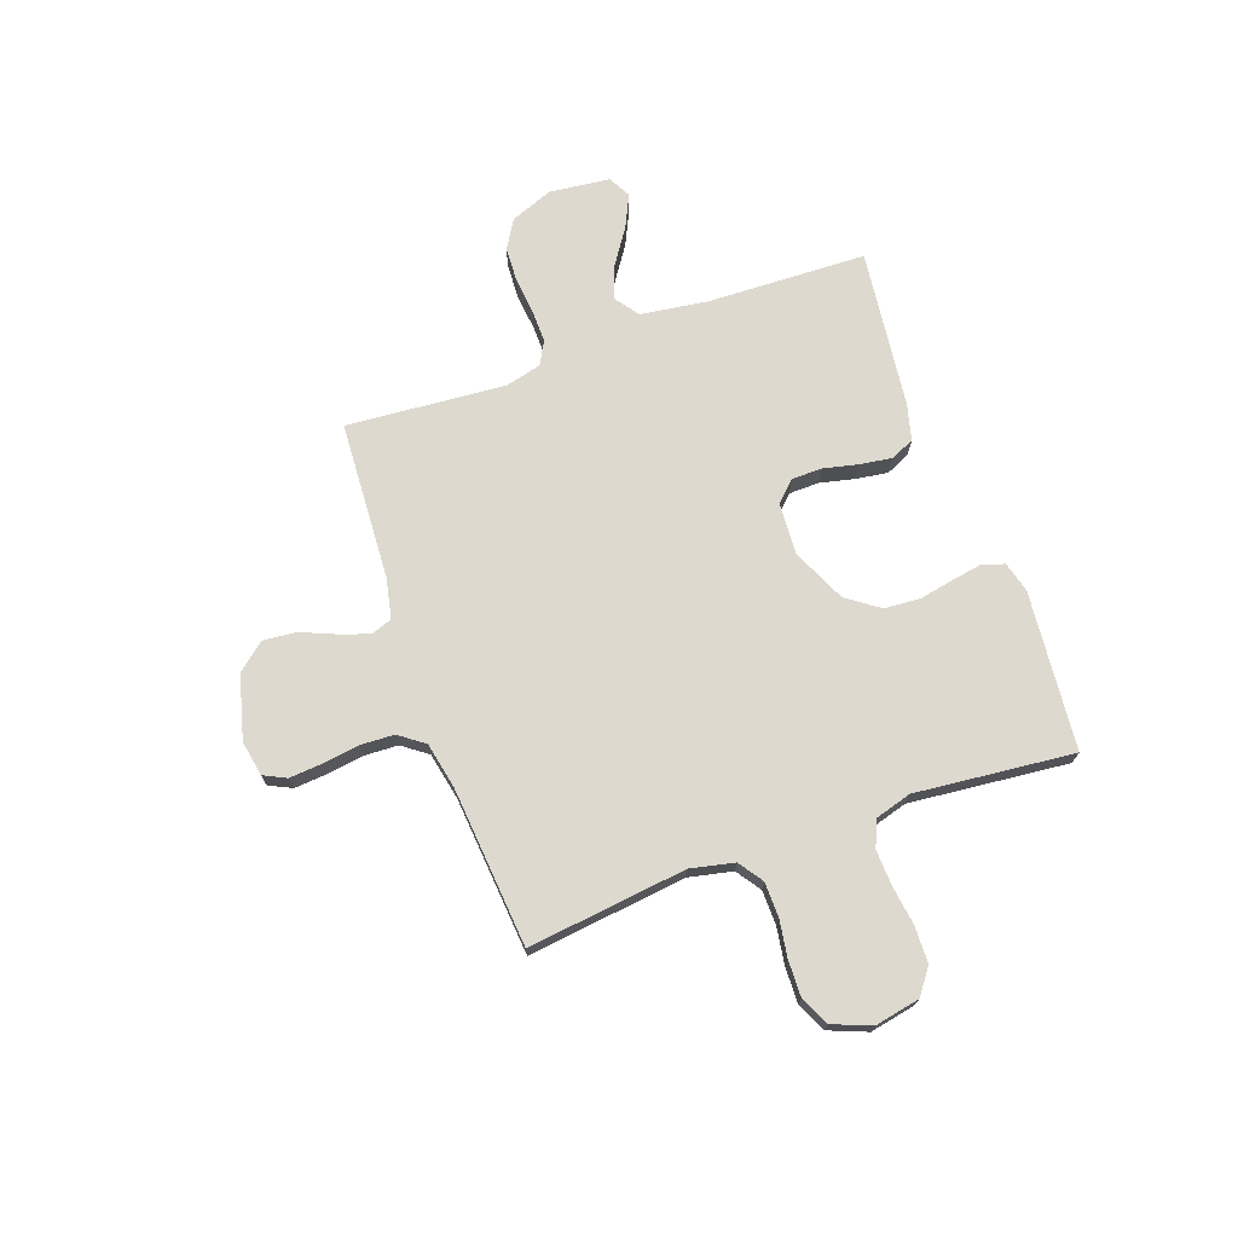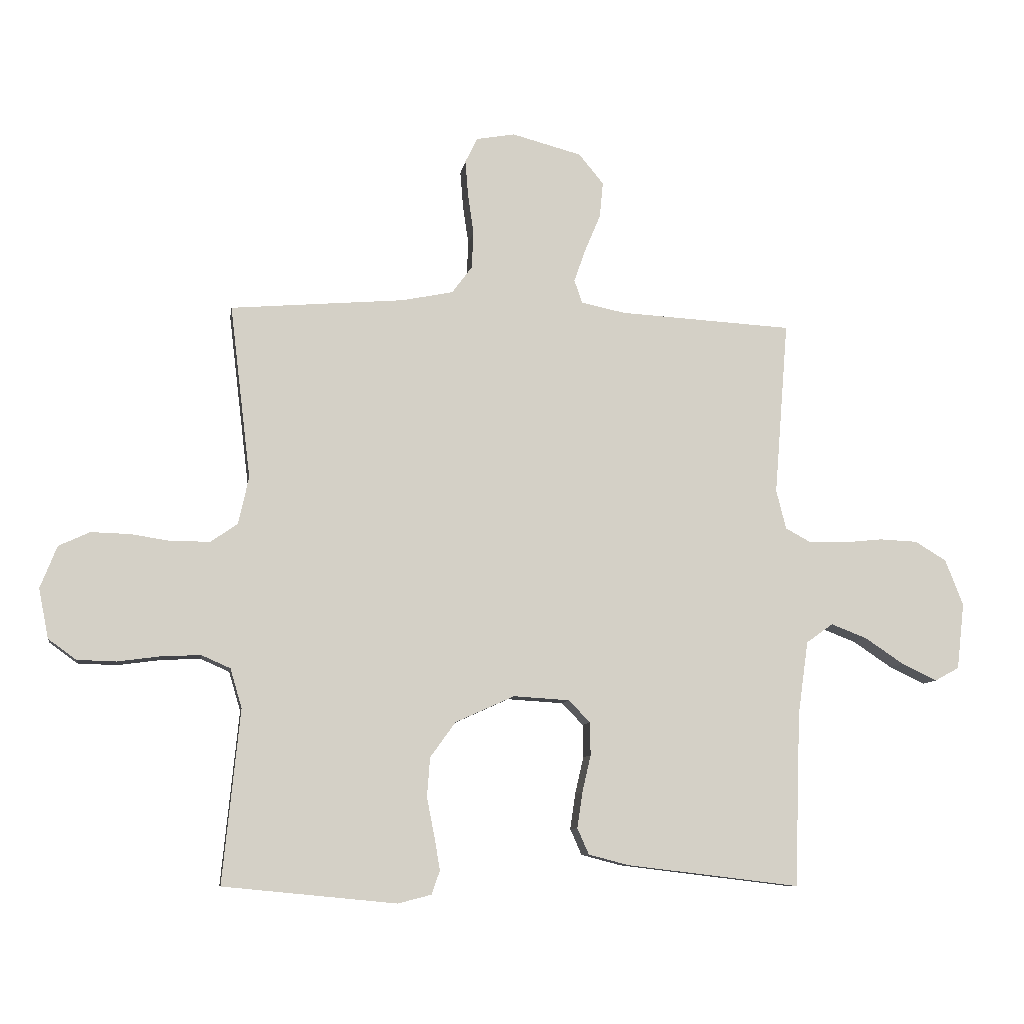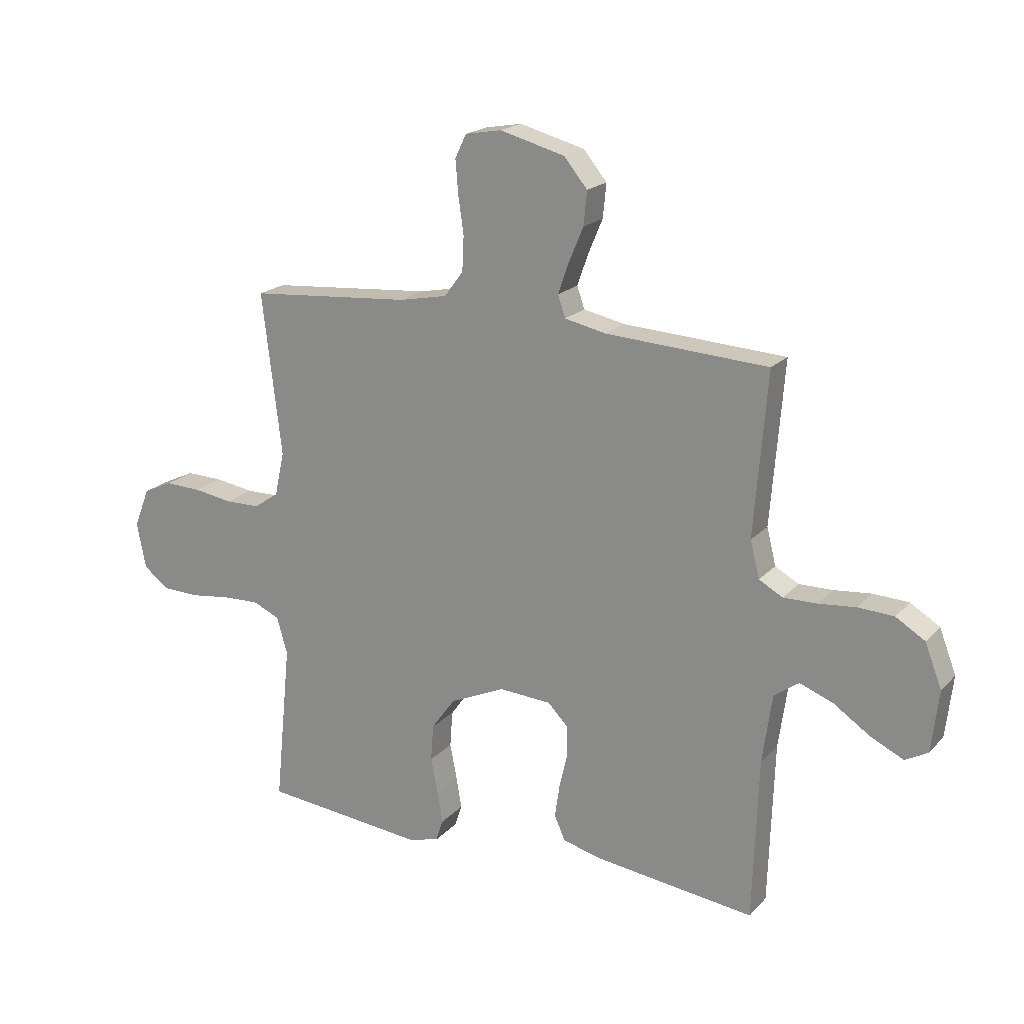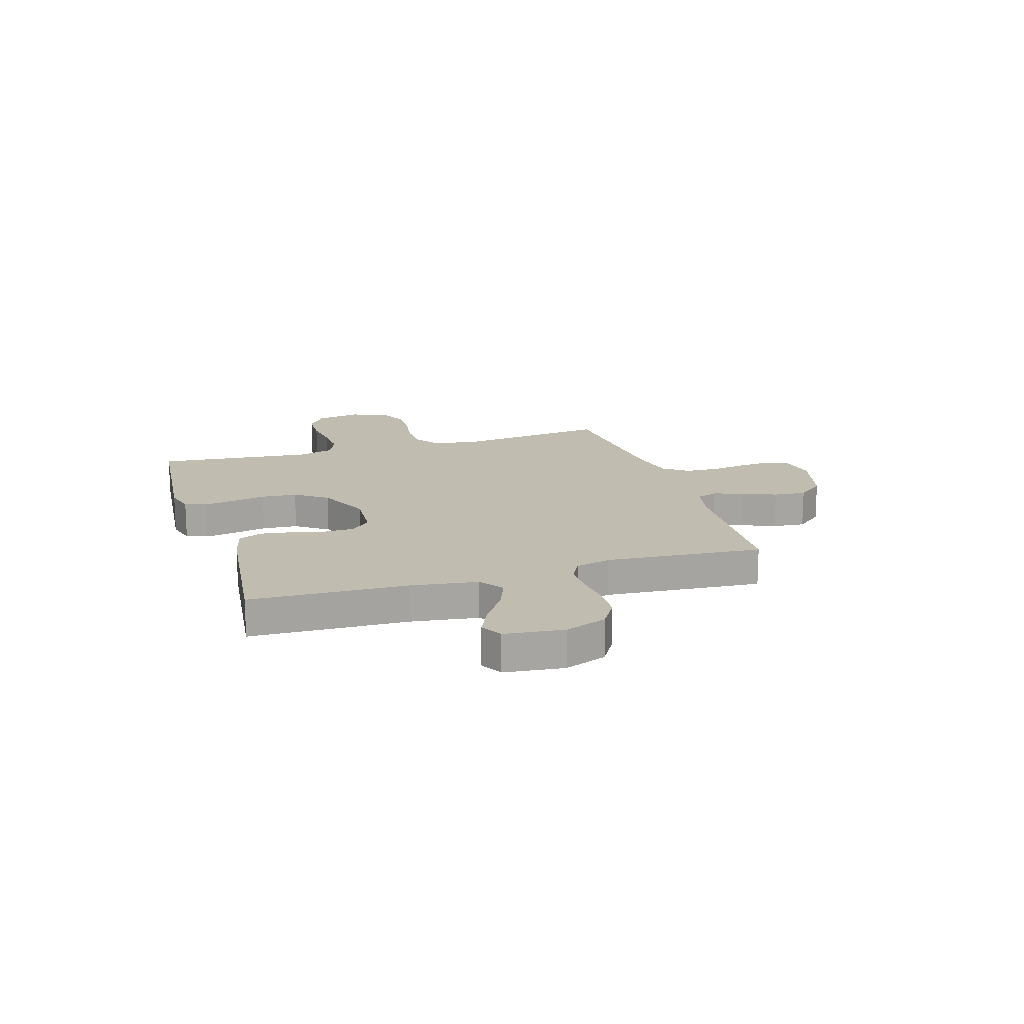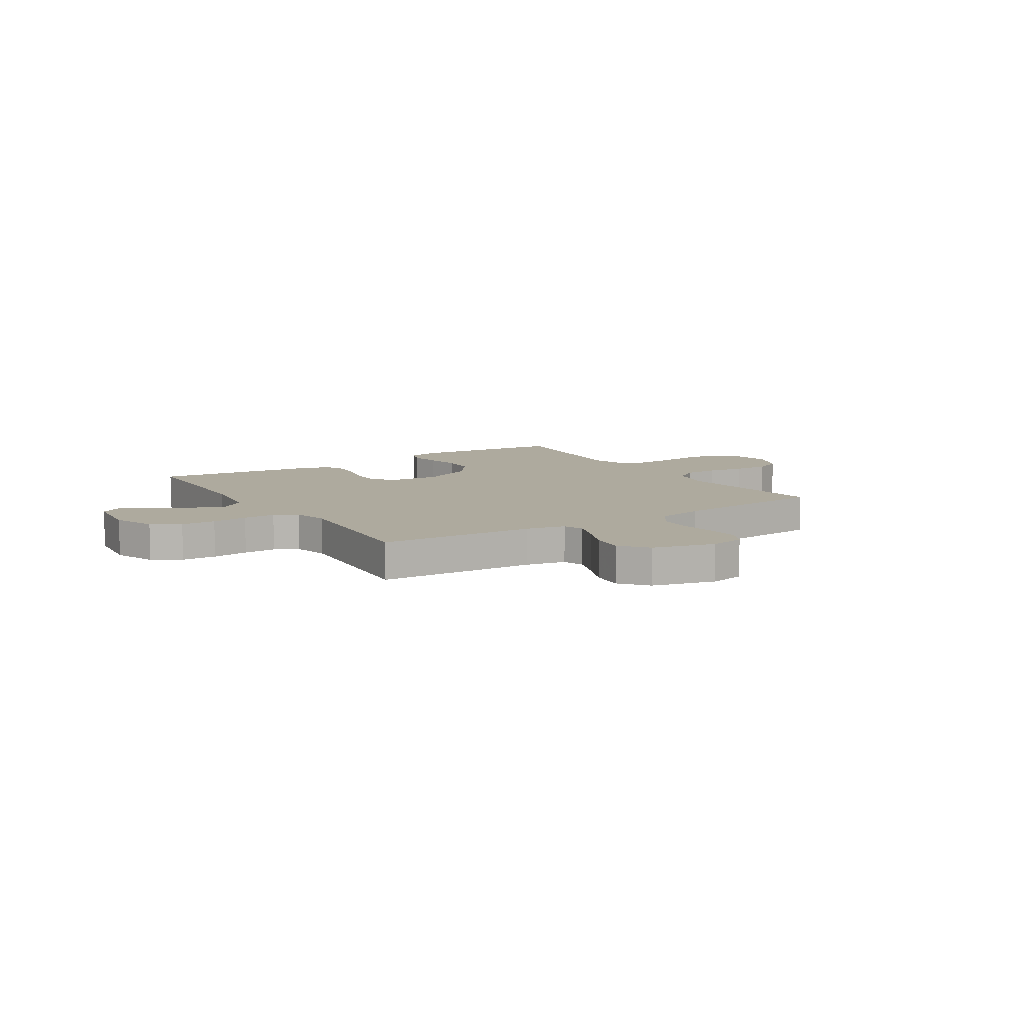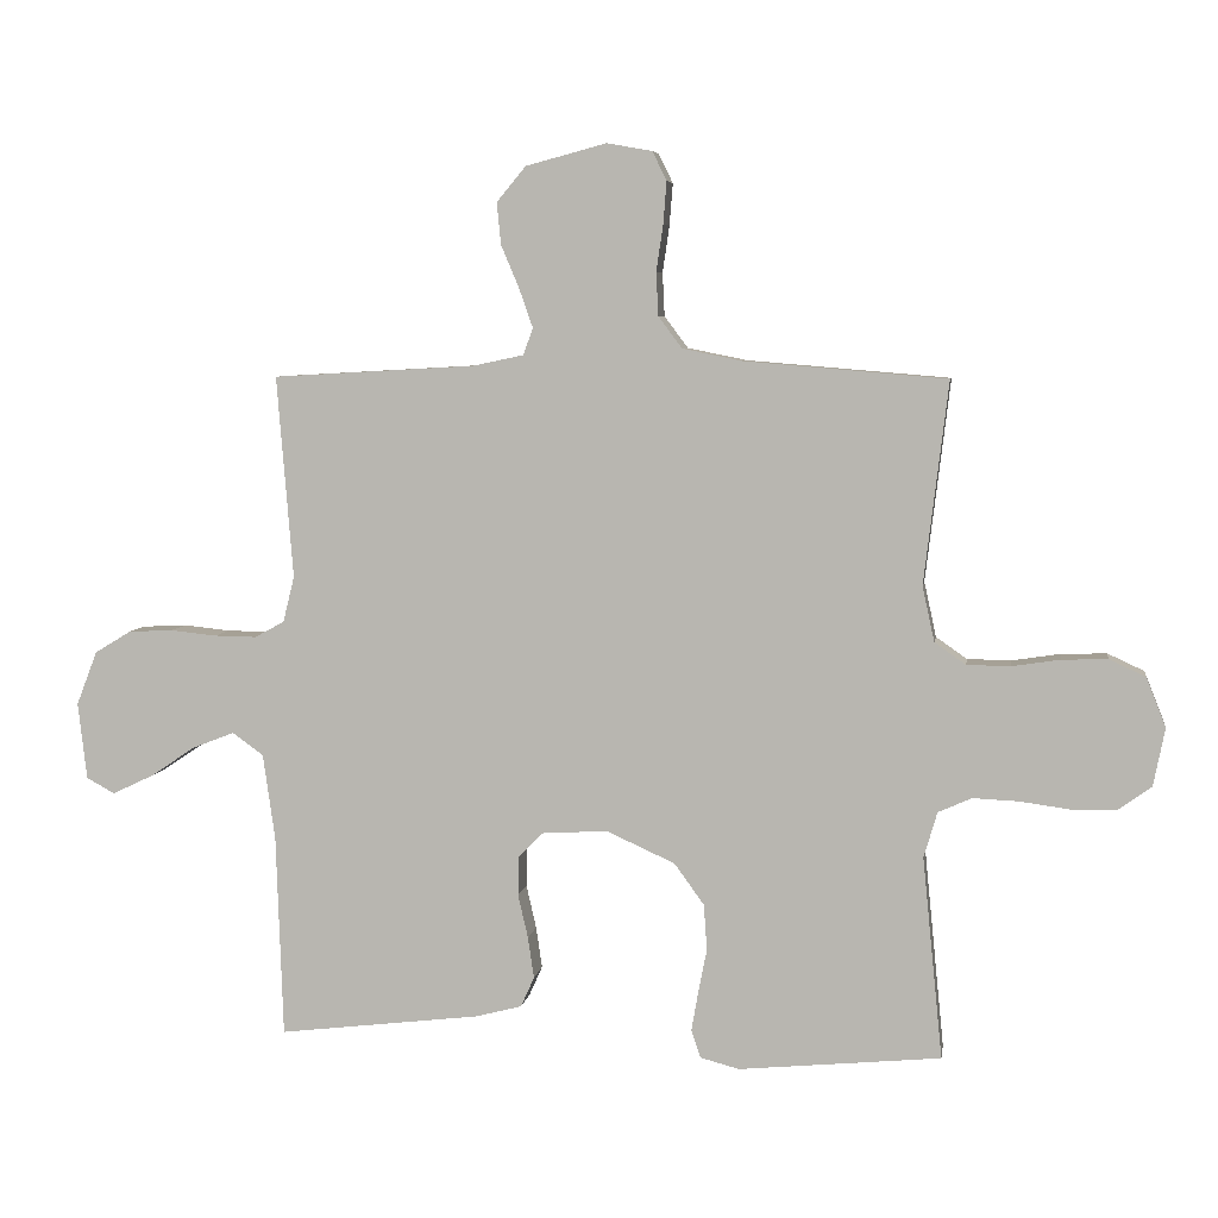
<metadata>
{"format":"obj","ext":"obj","renderer":"f3d","projection":"perspective","resolution":1024,"background":"white","views":[{"elev":71.7,"azim":70.3,"up":"+Y"},{"elev":-8.9,"azim":171.3,"up":"+Z"},{"elev":19.5,"azim":-150.8,"up":"+Z"},{"elev":16.5,"azim":-107.3,"up":"+Y"},{"elev":9.3,"azim":-32.7,"up":"+Y"},{"elev":6.0,"azim":8.7,"up":"+Z"}]}
</metadata>
<code>
v -0.5 0.07 -0.5
v -0.51 0.07 -0.2
v -0.528 0.07 -0.072
v -0.574 0.07 -0.039
v -0.636 0.07 -0.063
v -0.703 0.07 -0.108
v -0.764 0.07 -0.137
v -0.806 0.07 -0.114
v -0.819 0.07 0
v -0.788 0.07 0.08
v -0.734 0.07 0.113
v -0.668 0.07 0.116
v -0.599 0.07 0.109
v -0.537 0.07 0.108
v -0.493 0.07 0.132
v -0.476 0.07 0.2
v -0.5 0.07 0.5
v -0.2 0.07 0.517
v -0.124 0.07 0.533
v -0.11 0.07 0.573
v -0.13 0.07 0.63
v -0.157 0.07 0.694
v -0.163 0.07 0.756
v -0.12 0.07 0.808
v 0 0.07 0.84
v 0.067 0.07 0.828
v 0.088 0.07 0.785
v 0.083 0.07 0.723
v 0.073 0.07 0.654
v 0.076 0.07 0.59
v 0.111 0.07 0.543
v 0.2 0.07 0.525
v 0.5 0.07 0.5
v 0.464 0.07 0.2
v 0.482 0.07 0.118
v 0.528 0.07 0.086
v 0.593 0.07 0.085
v 0.664 0.07 0.096
v 0.732 0.07 0.098
v 0.786 0.07 0.073
v 0.815 0.07 0
v 0.798 0.07 -0.086
v 0.75 0.07 -0.121
v 0.682 0.07 -0.123
v 0.608 0.07 -0.113
v 0.54 0.07 -0.11
v 0.49 0.07 -0.132
v 0.47 0.07 -0.2
v 0.5 0.07 -0.5
v 0.2 0.07 -0.529
v 0.142 0.07 -0.514
v 0.128 0.07 -0.473
v 0.138 0.07 -0.415
v 0.151 0.07 -0.349
v 0.146 0.07 -0.281
v 0.102 0.07 -0.22
v 0 0.07 -0.174
v -0.097 0.07 -0.18
v -0.134 0.07 -0.218
v -0.135 0.07 -0.275
v -0.12 0.07 -0.34
v -0.111 0.07 -0.401
v -0.131 0.07 -0.446
v -0.2 0.07 -0.464
v -0.5 0 -0.5
v -0.51 0 -0.2
v -0.528 0 -0.072
v -0.574 0 -0.039
v -0.636 0 -0.063
v -0.703 0 -0.108
v -0.764 0 -0.137
v -0.806 0 -0.114
v -0.819 0 0
v -0.788 0 0.08
v -0.734 0 0.113
v -0.668 0 0.116
v -0.599 0 0.109
v -0.537 0 0.108
v -0.493 0 0.132
v -0.476 0 0.2
v -0.5 0 0.5
v -0.2 0 0.517
v -0.124 0 0.533
v -0.11 0 0.573
v -0.13 0 0.63
v -0.157 0 0.694
v -0.163 0 0.756
v -0.12 0 0.808
v 0 0 0.84
v 0.067 0 0.828
v 0.088 0 0.785
v 0.083 0 0.723
v 0.073 0 0.654
v 0.076 0 0.59
v 0.111 0 0.543
v 0.2 0 0.525
v 0.5 0 0.5
v 0.464 0 0.2
v 0.482 0 0.118
v 0.528 0 0.086
v 0.593 0 0.085
v 0.664 0 0.096
v 0.732 0 0.098
v 0.786 0 0.073
v 0.815 0 0
v 0.798 0 -0.086
v 0.75 0 -0.121
v 0.682 0 -0.123
v 0.608 0 -0.113
v 0.54 0 -0.11
v 0.49 0 -0.132
v 0.47 0 -0.2
v 0.5 0 -0.5
v 0.2 0 -0.529
v 0.142 0 -0.514
v 0.128 0 -0.473
v 0.138 0 -0.415
v 0.151 0 -0.349
v 0.146 0 -0.281
v 0.102 0 -0.22
v 0 0 -0.174
v -0.097 0 -0.18
v -0.134 0 -0.218
v -0.135 0 -0.275
v -0.12 0 -0.34
v -0.111 0 -0.401
v -0.131 0 -0.446
v -0.2 0 -0.464
f 63 64 1 2
f 60 61 62 63
f 60 63 2 3
f 59 60 3 4
f 58 59 4
f 57 58 4
f 51 52 53 54
f 49 50 51 54
f 48 49 54 55
f 47 48 55 56
f 42 43 44 45
f 42 45 46
f 41 42 46
f 40 41 46
f 37 38 39 40
f 36 37 40 46
f 35 36 46 47
f 32 33 34
f 31 32 34 35
f 26 27 28 29
f 24 25 26 29
f 24 29 30
f 21 22 23 24
f 20 21 24 30
f 19 20 30 31
f 16 17 18
f 15 16 18 19
f 10 11 12 13
f 10 13 14
f 9 10 14
f 8 9 14
f 5 6 7 8
f 4 5 8 14
f 57 4 14 15
f 35 47 56 57
f 31 35 57
f 15 19 31 57
f 66 65 128 127
f 127 126 125 124
f 67 66 127 124
f 68 67 124 123
f 68 123 122
f 68 122 121
f 118 117 116 115
f 118 115 114 113
f 119 118 113 112
f 120 119 112 111
f 109 108 107 106
f 110 109 106
f 110 106 105
f 110 105 104
f 104 103 102 101
f 110 104 101 100
f 111 110 100 99
f 98 97 96
f 99 98 96 95
f 93 92 91 90
f 93 90 89 88
f 94 93 88
f 88 87 86 85
f 94 88 85 84
f 95 94 84 83
f 82 81 80
f 83 82 80 79
f 77 76 75 74
f 78 77 74
f 78 74 73
f 78 73 72
f 72 71 70 69
f 78 72 69 68
f 79 78 68 121
f 121 120 111 99
f 121 99 95
f 121 95 83 79
f 1 65 66 2
f 2 66 67 3
f 3 67 68 4
f 4 68 69 5
f 5 69 70 6
f 6 70 71 7
f 7 71 72 8
f 8 72 73 9
f 9 73 74 10
f 10 74 75 11
f 11 75 76 12
f 12 76 77 13
f 13 77 78 14
f 14 78 79 15
f 15 79 80 16
f 16 80 81 17
f 17 81 82 18
f 18 82 83 19
f 19 83 84 20
f 20 84 85 21
f 21 85 86 22
f 22 86 87 23
f 23 87 88 24
f 24 88 89 25
f 25 89 90 26
f 26 90 91 27
f 27 91 92 28
f 28 92 93 29
f 29 93 94 30
f 30 94 95 31
f 31 95 96 32
f 32 96 97 33
f 33 97 98 34
f 34 98 99 35
f 35 99 100 36
f 36 100 101 37
f 37 101 102 38
f 38 102 103 39
f 39 103 104 40
f 40 104 105 41
f 41 105 106 42
f 42 106 107 43
f 43 107 108 44
f 44 108 109 45
f 45 109 110 46
f 46 110 111 47
f 47 111 112 48
f 48 112 113 49
f 49 113 114 50
f 50 114 115 51
f 51 115 116 52
f 52 116 117 53
f 53 117 118 54
f 54 118 119 55
f 55 119 120 56
f 56 120 121 57
f 57 121 122 58
f 58 122 123 59
f 59 123 124 60
f 60 124 125 61
f 61 125 126 62
f 62 126 127 63
f 63 127 128 64
f 64 128 65 1

</code>
